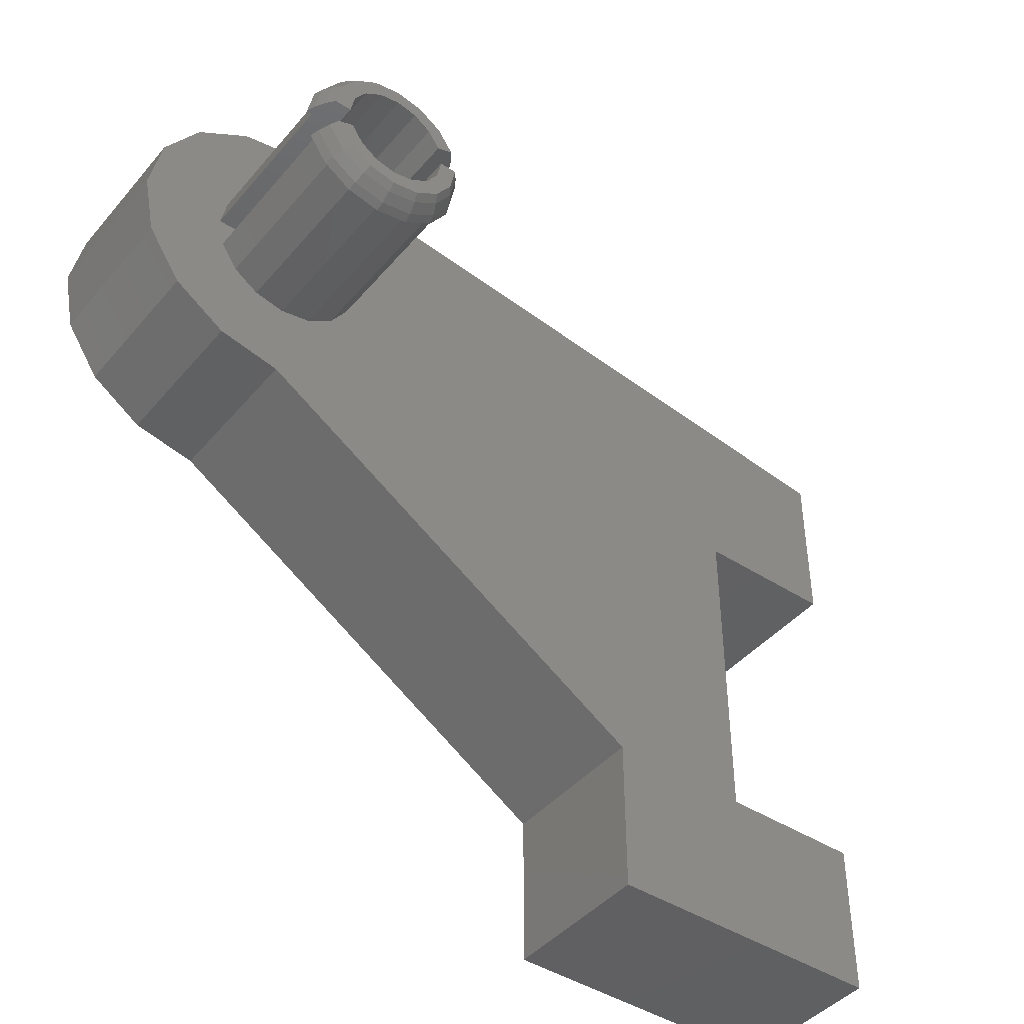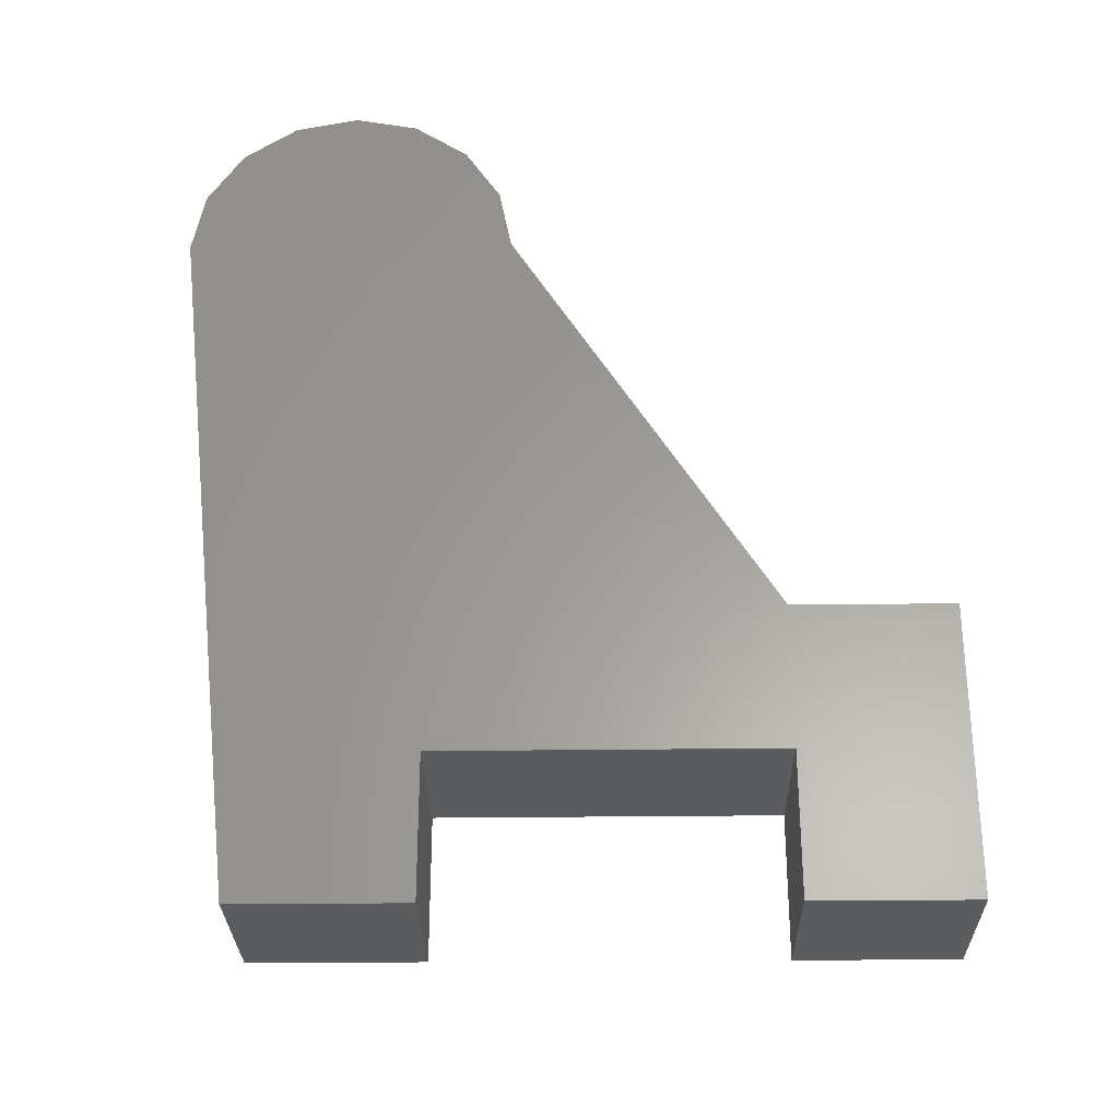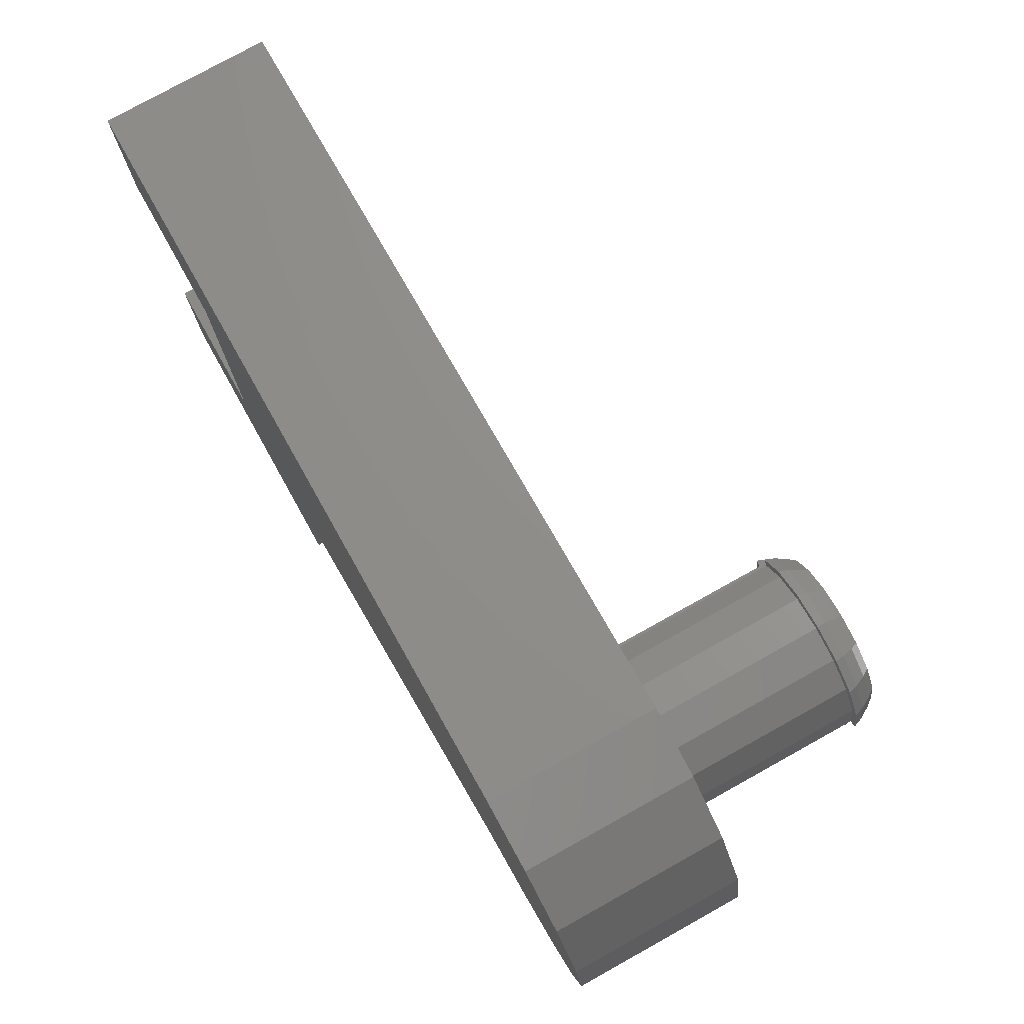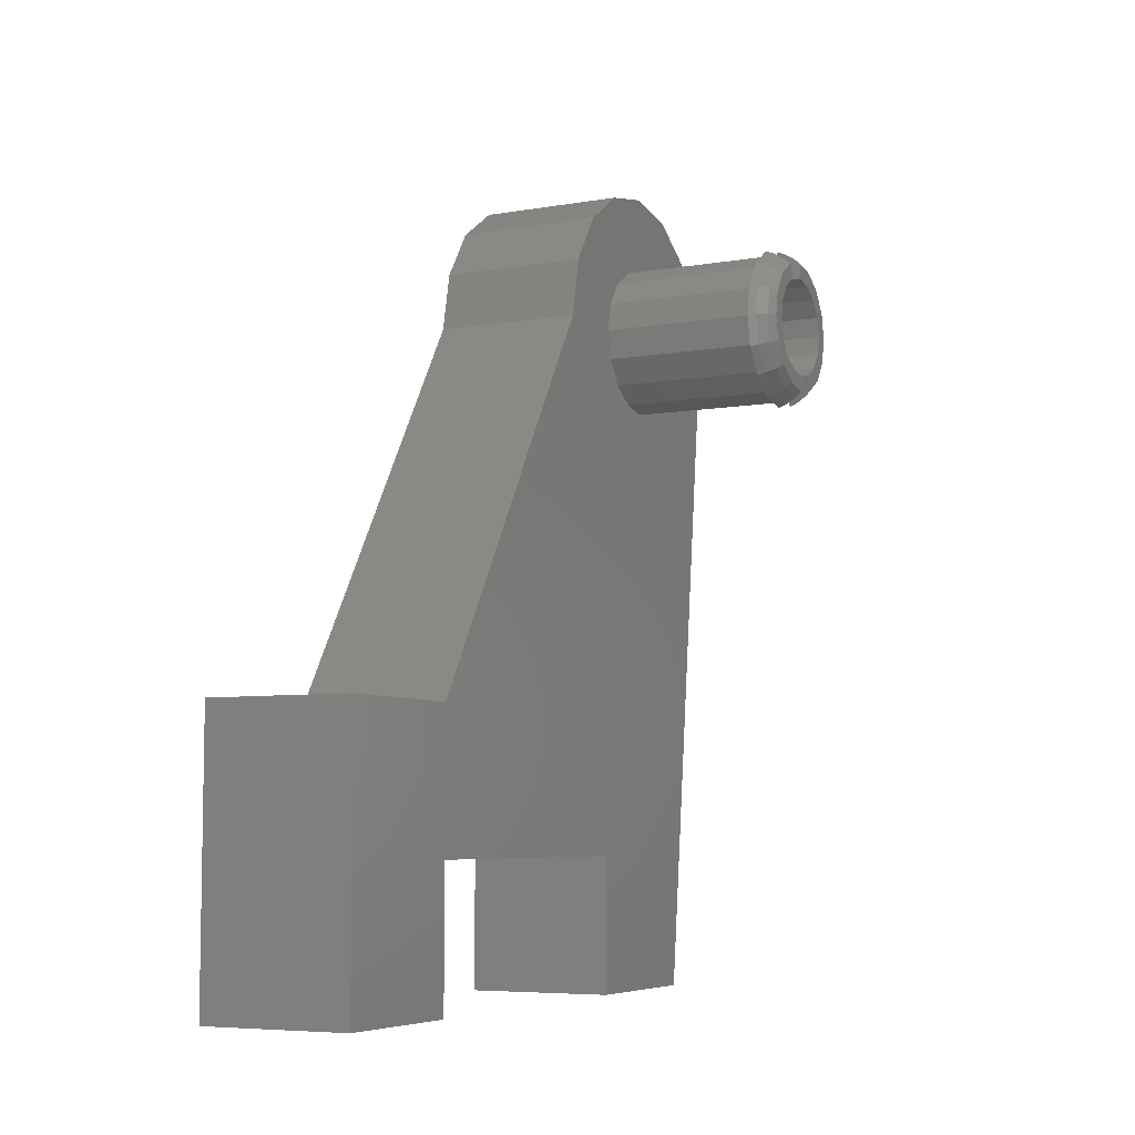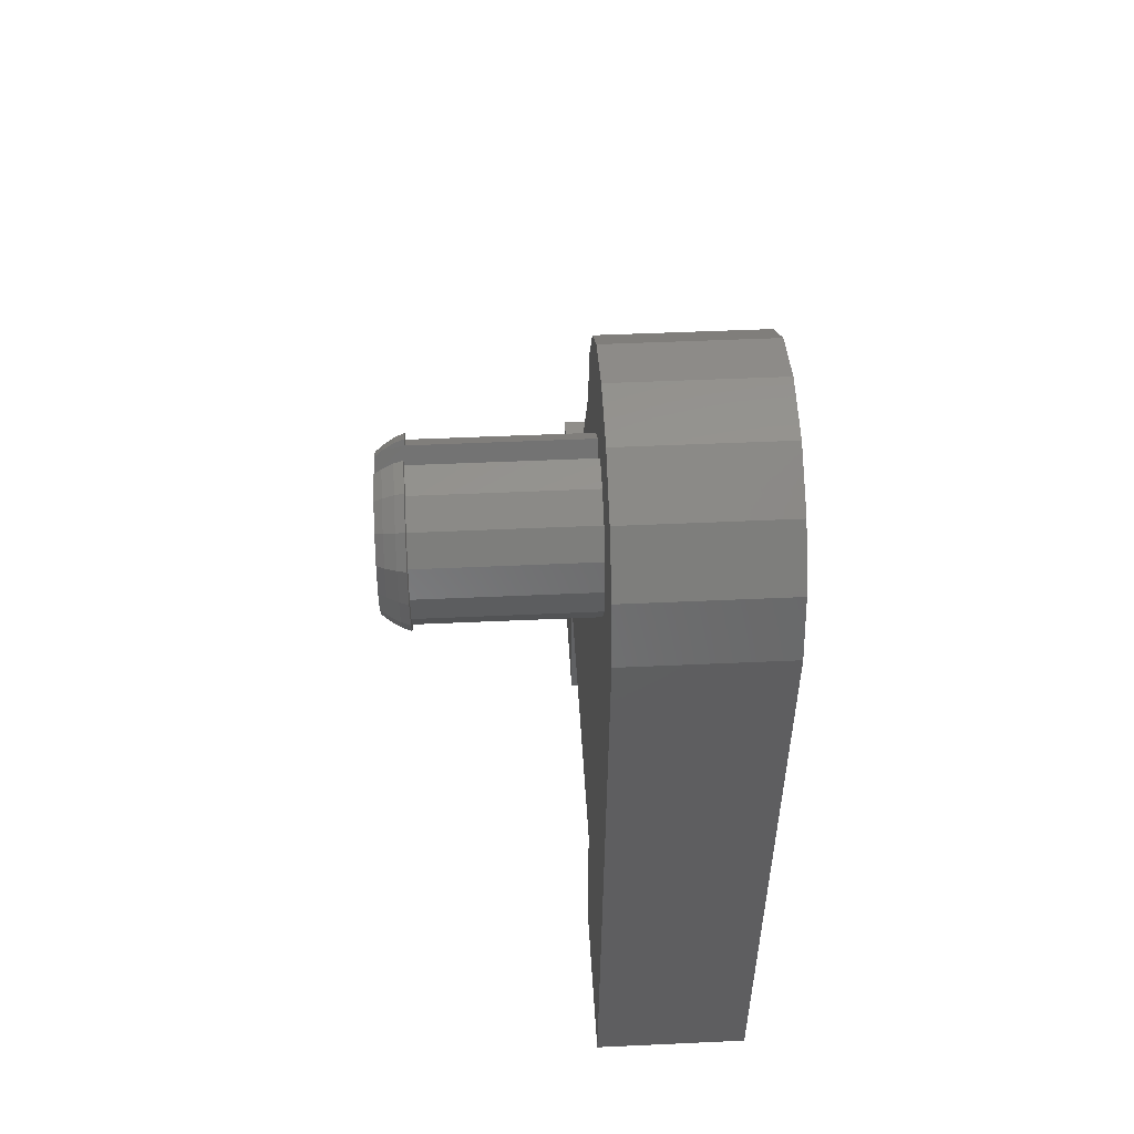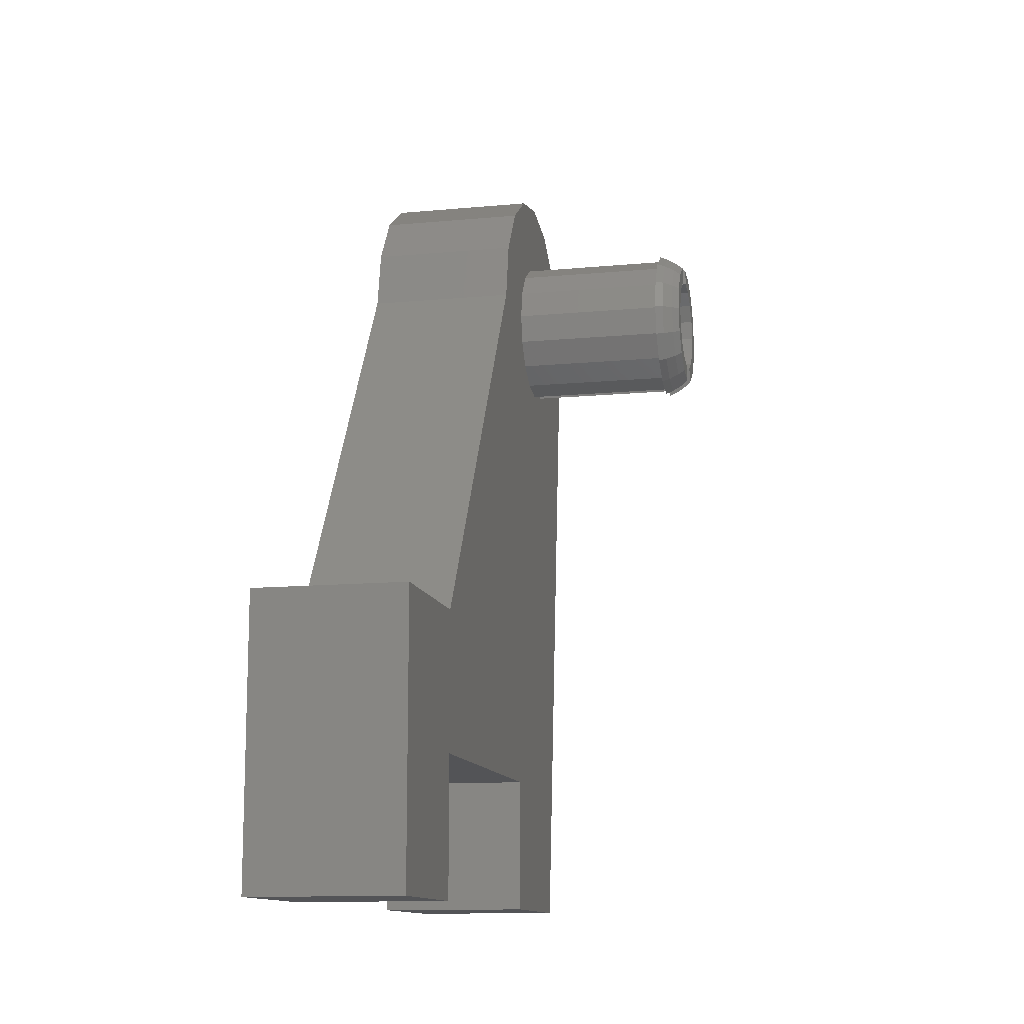
<metadata>
{"format":"stl","ext":"stl","renderer":"f3d","projection":"perspective","resolution":1024,"background":"white","views":[{"elev":-43.6,"azim":52.8,"up":"+Y"},{"elev":-28.9,"azim":-88.9,"up":"+Z"},{"elev":77.6,"azim":-29.1,"up":"+Y"},{"elev":-6.5,"azim":27.0,"up":"+Z"},{"elev":46.4,"azim":177.0,"up":"+Z"},{"elev":-12.4,"azim":12.3,"up":"+Z"}]}
</metadata>
<code>
# stl→obj: 162 verts, 320 faces
v 103.7 83.35 31.04
v 103.7 84.38 32.53
v 103.7 84.84 31.33
v 103.7 83.35 32.33
v 103.7 80.28 42.36
v 96.02 77.67 40.62
v 96.02 80.28 42.36
v 103.7 77.67 40.62
v 103.7 82.32 37.36
v 103.7 83.35 38.85
v 103.7 83.35 37.56
v 103.7 81.85 38.56
v 113.1 83.35 37.56
v 103.7 84.38 37.36
v 113.1 84.38 37.36
v 113.1 83.35 38.38
v 112.7 83.35 38.67
v 111.7 83.35 38.85
v 112.2 83.35 38.98
v 111.8 83.35 39.14
v 113.1 84.38 32.53
v 113.1 84.66 31.77
v 112.7 84.77 31.5
v 112.2 81.81 38.67
v 111.7 81.85 38.56
v 112.7 81.92 38.38
v 111.8 81.74 38.82
v 103.7 90.77 38.02
v 96.02 91.38 34.94
v 103.7 91.38 34.94
v 96.02 90.77 38.02
v 96.02 75.93 38.02
v 103.7 75.32 34.94
v 96.02 75.32 34.94
v 103.7 75.93 38.02
v 113.1 82.32 37.36
v 103.7 62.52 14.46
v 96.02 62.52 14.46
v 111.7 84.84 31.33
v 112.2 84.89 31.22
v 111.8 84.95 31.07
v 112.2 83.35 30.91
v 111.7 83.35 31.04
v 111.8 83.35 30.75
v 112.7 83.35 31.22
v 113.1 83.35 31.51
v 113.1 83.35 32.33
v 103.7 62.52 7.358
v 96.02 79.02 7.358
v 96.02 62.52 7.358
v 103.7 79.03 7.358
v 103.7 86.42 42.36
v 96.02 83.35 42.97
v 96.02 86.42 42.36
v 103.7 83.35 42.97
v 103.7 89.03 40.62
v 96.02 89.03 40.62
v 96.02 54.76 14.46
v 103.7 54.76 14.46
v 103.7 85.83 33.95
v 103.7 85.83 35.94
v 103.7 86.03 34.94
v 103.7 85.24 33.1
v 103.7 85.24 36.79
v 103.7 82.32 32.53
v 103.7 81.45 33.1
v 103.7 81.45 36.79
v 103.7 80.87 33.95
v 103.7 80.87 35.94
v 103.7 80.67 34.94
v 103.7 87.4 0.3125
v 103.7 86.96 33.45
v 103.7 87.26 34.94
v 103.7 79.03 0.3125
v 103.7 86.11 32.18
v 103.7 81.85 31.33
v 103.7 80.59 32.18
v 103.7 79.74 33.45
v 103.7 79.44 34.94
v 103.7 54.76 0.2843
v 103.7 62.52 0.2843
v 103.7 86.96 36.44
v 103.7 86.11 37.71
v 103.7 84.84 38.56
v 103.7 80.59 37.71
v 103.7 79.74 36.44
v 113.1 82.04 38.12
v 111.7 79.74 33.45
v 111.7 79.44 34.94
v 96.02 54.76 0.2843
v 111.7 81.85 31.33
v 111.7 87.26 34.94
v 111.7 86.96 33.45
v 96.02 62.52 0.2843
v 96.02 87.4 0.3125
v 96.02 79.02 0.3125
v 111.7 86.11 37.71
v 111.7 84.84 38.56
v 111.7 79.74 36.44
v 111.7 80.59 37.71
v 111.7 80.59 32.18
v 111.7 86.11 32.18
v 111.8 84.95 38.82
v 111.7 86.96 36.44
v 111.8 86.31 37.91
v 111.8 87.22 36.55
v 111.8 87.54 34.94
v 111.8 87.22 33.34
v 111.8 79.48 36.55
v 111.8 79.16 34.94
v 111.8 80.38 37.91
v 112.2 80.5 37.8
v 112.2 79.62 36.49
v 112.2 79.32 34.94
v 111.8 79.48 33.34
v 112.2 80.5 32.09
v 111.8 80.38 31.98
v 112.2 79.62 33.4
v 111.8 81.74 31.07
v 112.2 81.81 31.22
v 111.8 86.31 31.98
v 112.2 86.2 32.09
v 112.7 79.91 33.52
v 112.7 79.63 34.94
v 112.2 87.08 36.49
v 112.2 87.38 34.94
v 112.7 85.98 32.31
v 112.7 81.92 31.5
v 112.7 85.98 37.58
v 112.7 86.79 36.37
v 112.2 86.2 37.8
v 112.7 79.91 36.37
v 113.1 80.92 37.37
v 113.1 80.18 36.26
v 112.7 80.72 37.58
v 112.2 87.08 33.4
v 112.7 80.72 32.31
v 112.2 84.89 38.67
v 112.7 86.79 33.52
v 112.7 84.77 38.38
v 112.7 87.07 34.94
v 113.1 86.52 33.63
v 113.1 86.78 34.94
v 113.1 80.92 32.52
v 113.1 80.18 33.63
v 113.1 85.78 32.52
v 113.1 85.78 37.37
v 113.1 86.52 36.26
v 113.1 82.04 31.77
v 113.1 79.92 34.94
v 113.1 85.24 36.79
v 113.1 85.83 33.95
v 113.1 86.03 34.94
v 113.1 81.45 36.79
v 113.1 82.32 32.53
v 113.1 84.66 38.12
v 113.1 85.24 33.1
v 113.1 85.83 35.94
v 113.1 80.87 33.95
v 113.1 81.45 33.1
v 113.1 80.67 34.94
v 113.1 80.87 35.94
f 1 2 3
f 2 1 4
f 5 6 7
f 6 5 8
f 9 10 11
f 10 9 12
f 13 14 11
f 14 13 15
f 10 13 11
f 13 10 16
f 16 10 17
f 17 10 18
f 17 18 19
f 19 18 20
f 21 22 23
f 24 25 26
f 25 24 27
f 28 29 30
f 29 28 31
f 32 33 34
f 33 32 35
f 25 9 36
f 9 25 12
f 34 37 38
f 37 34 33
f 25 36 26
f 39 40 41
f 40 39 23
f 32 8 35
f 8 32 6
f 42 43 44
f 43 42 45
f 43 45 1
f 1 45 4
f 4 45 46
f 4 46 47
f 48 49 50
f 49 48 51
f 21 23 39
f 52 53 54
f 53 52 55
f 56 54 57
f 54 56 52
f 2 39 3
f 39 2 21
f 37 58 38
f 58 37 59
f 60 61 62
f 61 60 63
f 61 63 64
f 64 63 2
f 64 2 14
f 14 2 4
f 14 4 11
f 11 4 65
f 11 65 9
f 9 65 66
f 9 66 67
f 67 66 68
f 67 68 69
f 69 68 70
f 71 72 73
f 72 71 74
f 72 74 75
f 75 74 3
f 3 74 1
f 1 74 76
f 76 74 77
f 77 74 78
f 78 74 79
f 80 48 81
f 48 80 37
f 37 80 59
f 71 28 30
f 28 71 56
f 56 71 73
f 56 73 52
f 52 73 82
f 52 82 83
f 52 83 55
f 55 83 84
f 55 84 10
f 55 10 12
f 55 12 5
f 5 12 85
f 5 85 86
f 5 86 8
f 8 86 79
f 8 79 51
f 51 79 74
f 8 51 33
f 33 51 48
f 8 33 35
f 33 48 37
f 55 7 53
f 7 55 5
f 26 36 87
f 56 31 28
f 31 56 57
f 79 88 78
f 88 79 89
f 58 80 90
f 80 58 59
f 76 43 1
f 43 76 91
f 92 72 93
f 72 92 73
f 80 94 90
f 94 80 81
f 6 49 7
f 49 6 34
f 49 34 50
f 34 6 32
f 50 34 38
f 50 38 58
f 50 58 94
f 94 58 90
f 31 95 29
f 95 31 57
f 95 57 54
f 95 54 96
f 96 54 53
f 96 53 7
f 96 7 49
f 97 84 83
f 84 97 98
f 30 95 71
f 95 30 29
f 98 10 84
f 10 98 18
f 85 99 86
f 99 85 100
f 74 95 96
f 95 74 71
f 78 101 77
f 101 78 88
f 49 74 96
f 74 49 51
f 39 75 3
f 75 39 102
f 20 98 103
f 98 20 18
f 93 75 102
f 75 93 72
f 48 94 81
f 94 48 50
f 104 73 92
f 73 104 82
f 101 76 77
f 76 101 91
f 103 97 105
f 97 103 98
f 106 92 107
f 92 106 104
f 92 108 107
f 108 92 93
f 109 89 99
f 89 109 110
f 27 100 25
f 100 27 111
f 105 104 106
f 104 105 97
f 109 112 113
f 112 109 111
f 109 114 110
f 114 109 113
f 115 116 117
f 116 115 118
f 116 119 117
f 119 116 120
f 89 115 88
f 115 89 110
f 102 41 121
f 41 102 39
f 111 99 100
f 99 111 109
f 88 117 101
f 117 88 115
f 86 89 79
f 89 86 99
f 40 121 41
f 121 40 122
f 91 44 43
f 44 91 119
f 114 123 118
f 123 114 124
f 24 111 27
f 111 24 112
f 120 44 119
f 44 120 42
f 110 118 115
f 118 110 114
f 93 121 108
f 121 93 102
f 25 85 12
f 85 25 100
f 101 119 91
f 119 101 117
f 97 82 104
f 82 97 83
f 125 107 126
f 107 125 106
f 23 122 40
f 122 23 127
f 128 42 120
f 42 128 45
f 129 125 130
f 125 129 131
f 132 133 134
f 133 132 135
f 136 107 108
f 107 136 126
f 137 120 116
f 120 137 128
f 87 135 26
f 135 87 133
f 138 20 103
f 20 138 19
f 127 136 122
f 136 127 139
f 129 138 131
f 138 129 140
f 131 103 105
f 103 131 138
f 130 126 141
f 126 130 125
f 139 126 136
f 126 139 141
f 118 137 116
f 137 118 123
f 122 108 121
f 108 122 136
f 113 135 132
f 135 113 112
f 113 124 114
f 124 113 132
f 131 106 125
f 106 131 105
f 26 112 24
f 112 26 135
f 140 19 138
f 19 140 17
f 142 141 139
f 141 142 143
f 123 144 137
f 144 123 145
f 22 127 23
f 127 22 146
f 147 130 148
f 130 147 129
f 149 45 128
f 45 149 46
f 124 145 123
f 145 124 150
f 148 141 143
f 141 148 130
f 15 64 14
f 64 15 151
f 62 152 60
f 152 62 153
f 132 150 124
f 150 132 134
f 154 9 67
f 9 154 36
f 47 65 4
f 65 47 155
f 146 139 127
f 139 146 142
f 156 17 140
f 17 156 16
f 60 157 63
f 157 60 152
f 61 153 62
f 153 61 158
f 159 66 160
f 66 159 68
f 161 68 159
f 68 161 70
f 149 47 46
f 47 149 155
f 155 149 160
f 160 149 144
f 160 144 159
f 159 144 145
f 159 145 161
f 154 87 36
f 87 154 133
f 133 154 162
f 133 162 134
f 134 162 161
f 134 161 145
f 134 145 150
f 142 148 143
f 148 142 146
f 148 146 153
f 153 146 152
f 152 146 157
f 157 146 22
f 157 22 21
f 153 147 148
f 147 153 158
f 147 158 151
f 147 151 156
f 156 151 15
f 156 15 16
f 16 15 13
f 144 128 137
f 128 144 149
f 147 140 129
f 140 147 156
f 157 2 63
f 2 157 21
f 155 66 65
f 66 155 160
f 154 69 162
f 69 154 67
f 64 158 61
f 158 64 151
f 162 70 161
f 70 162 69

</code>
